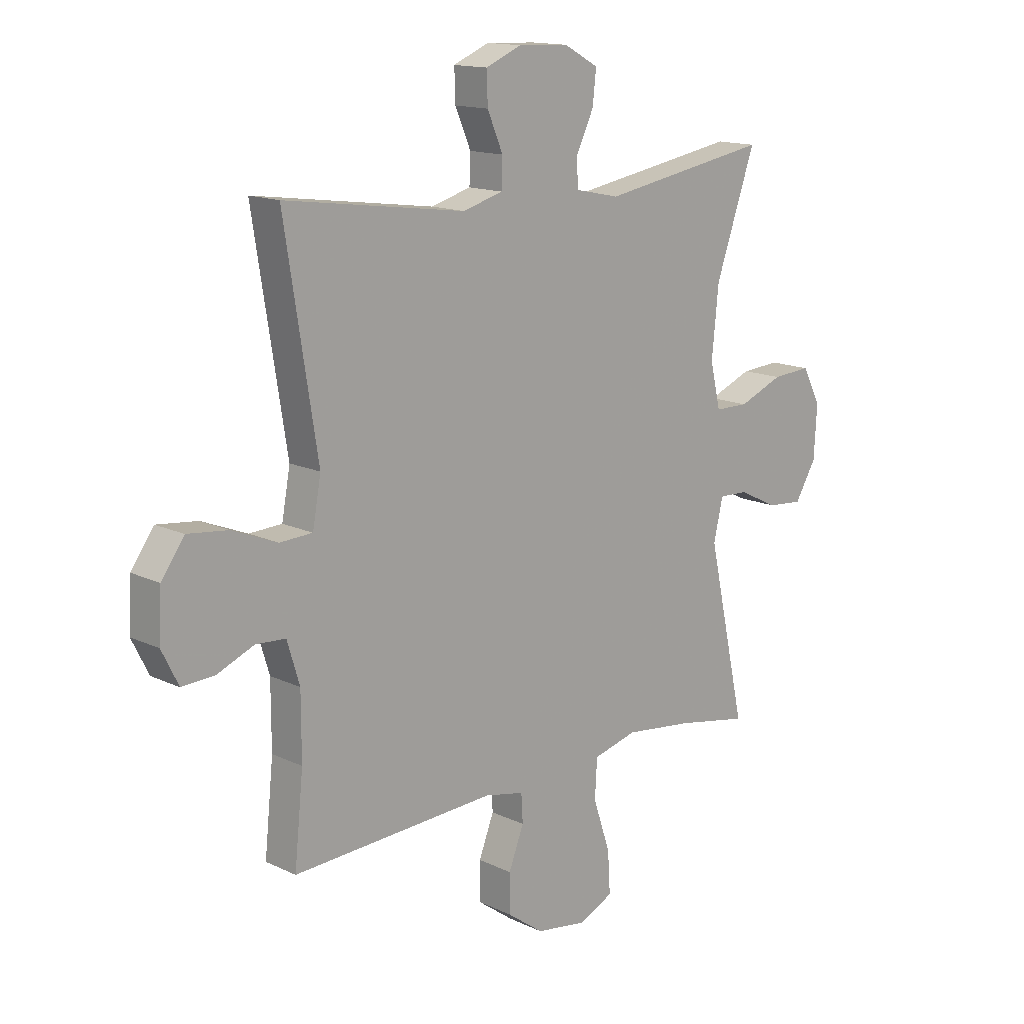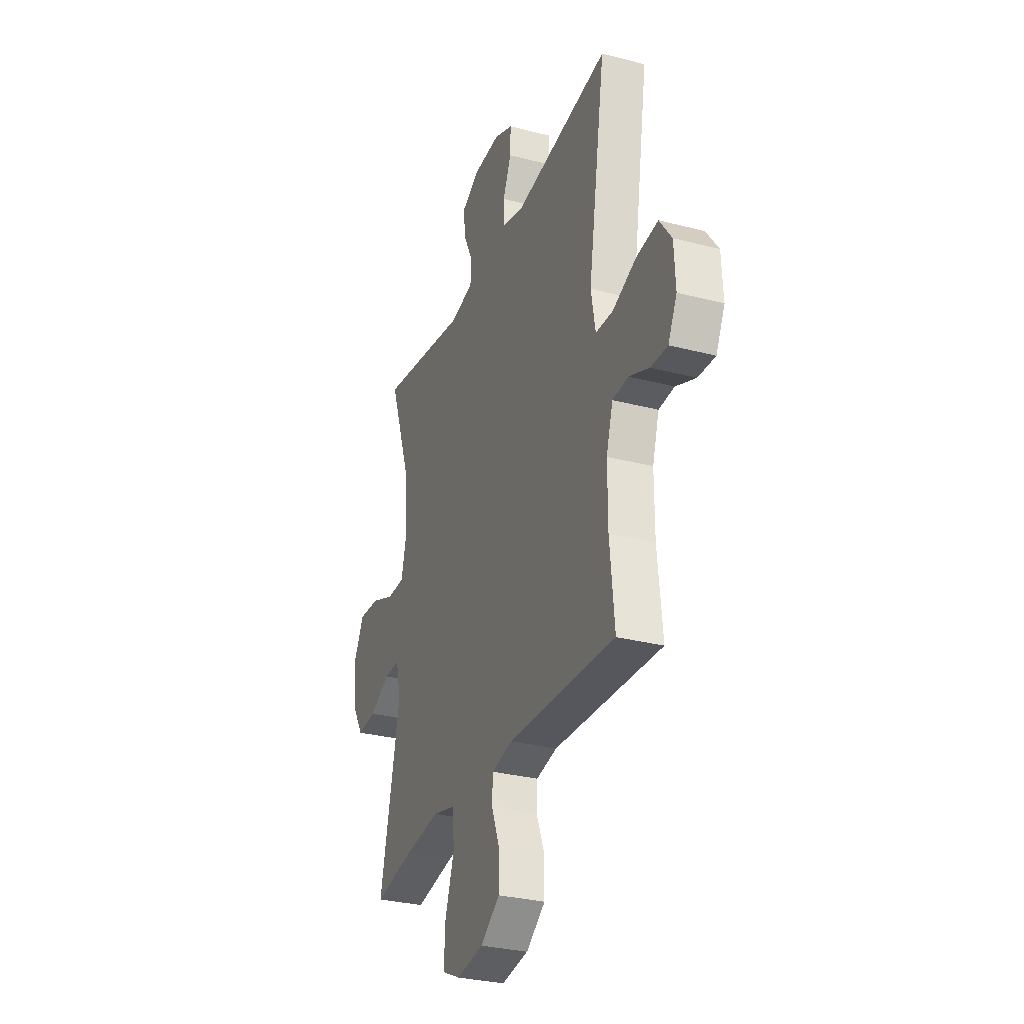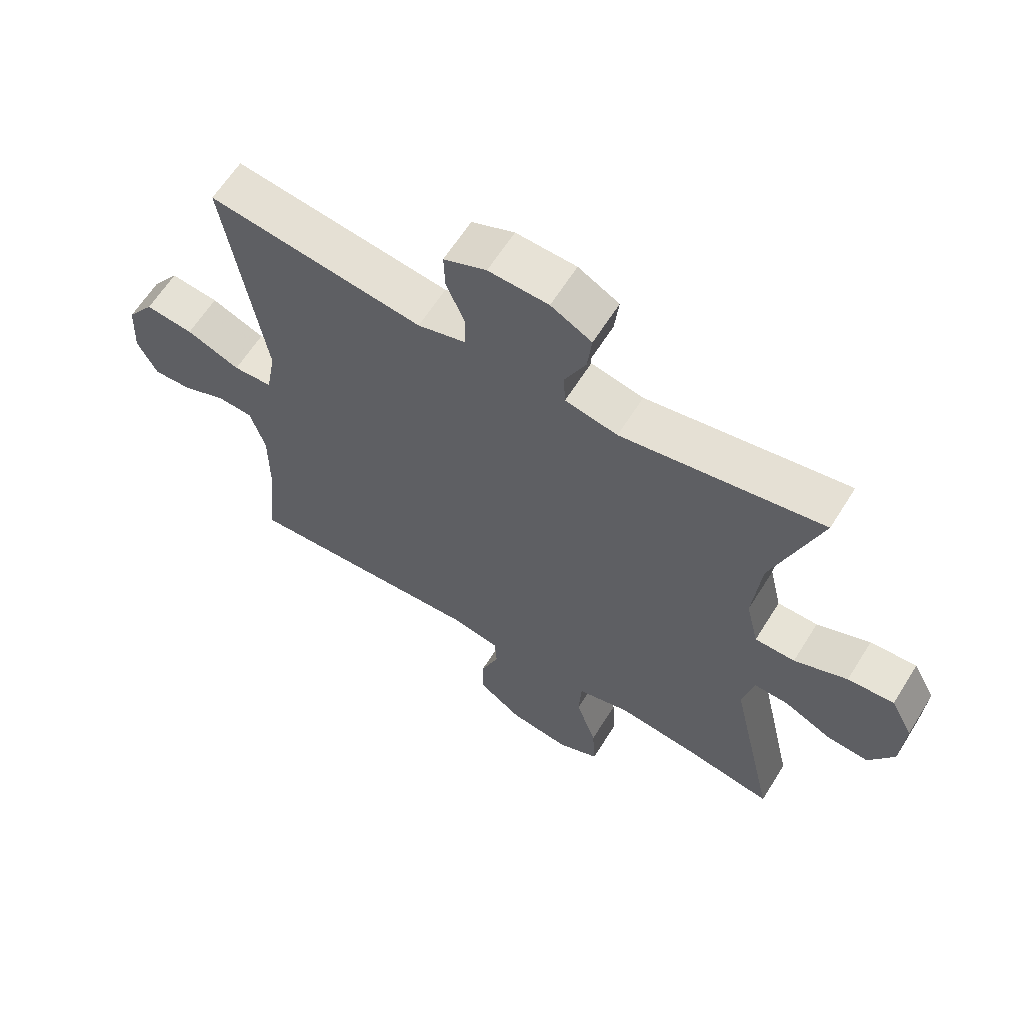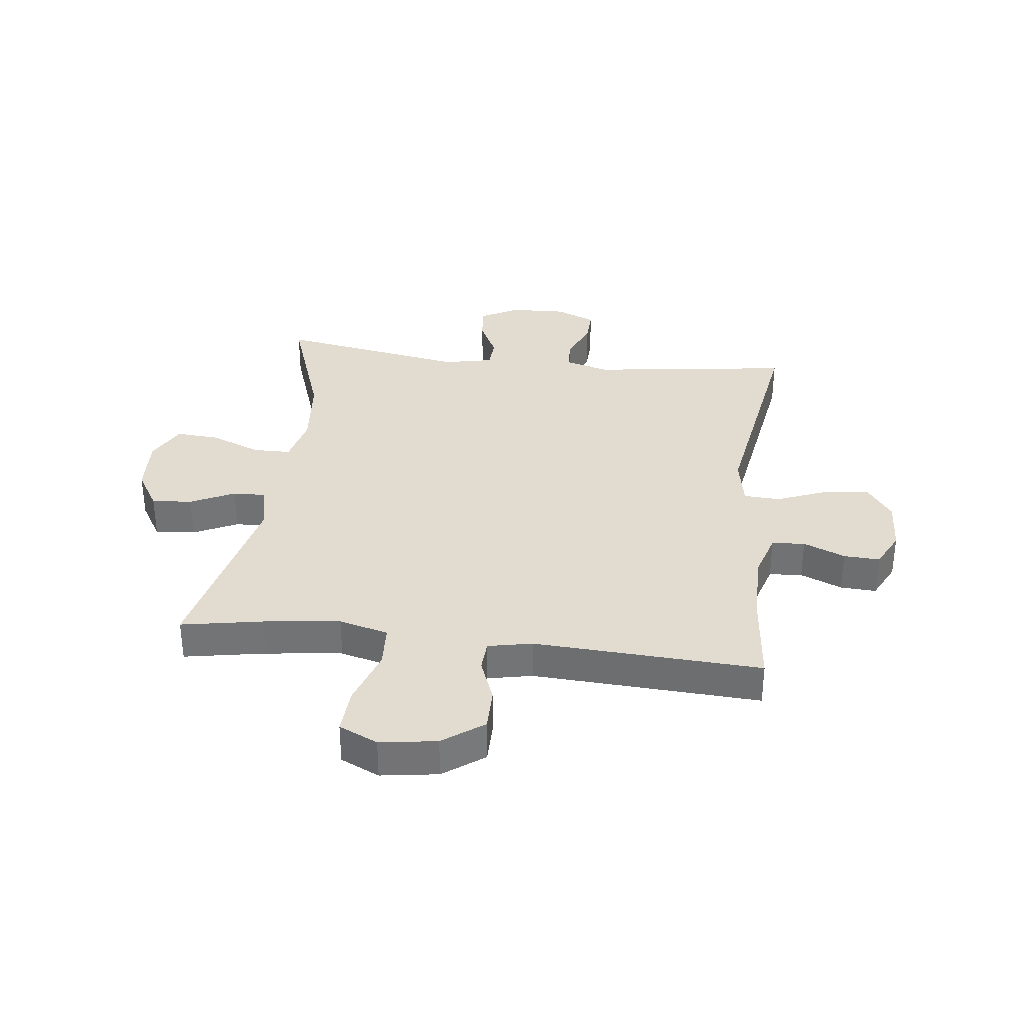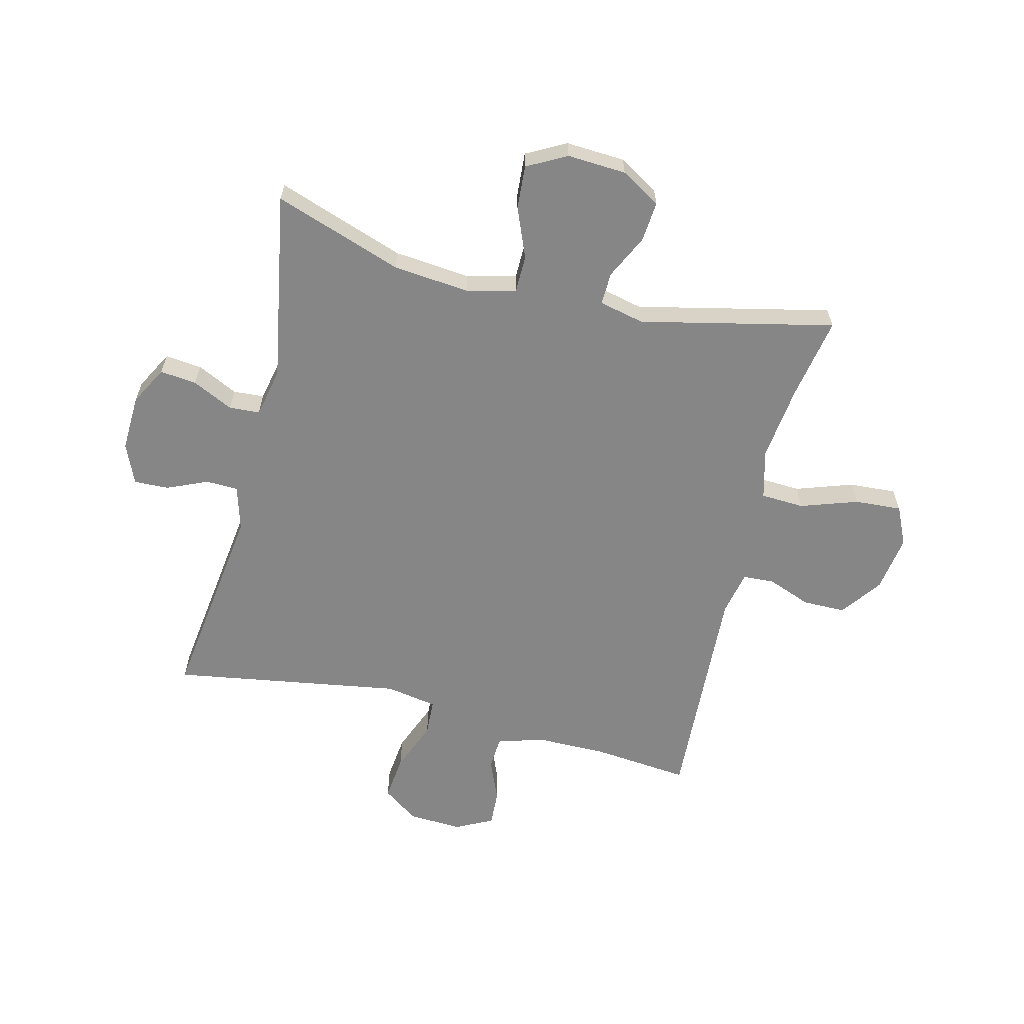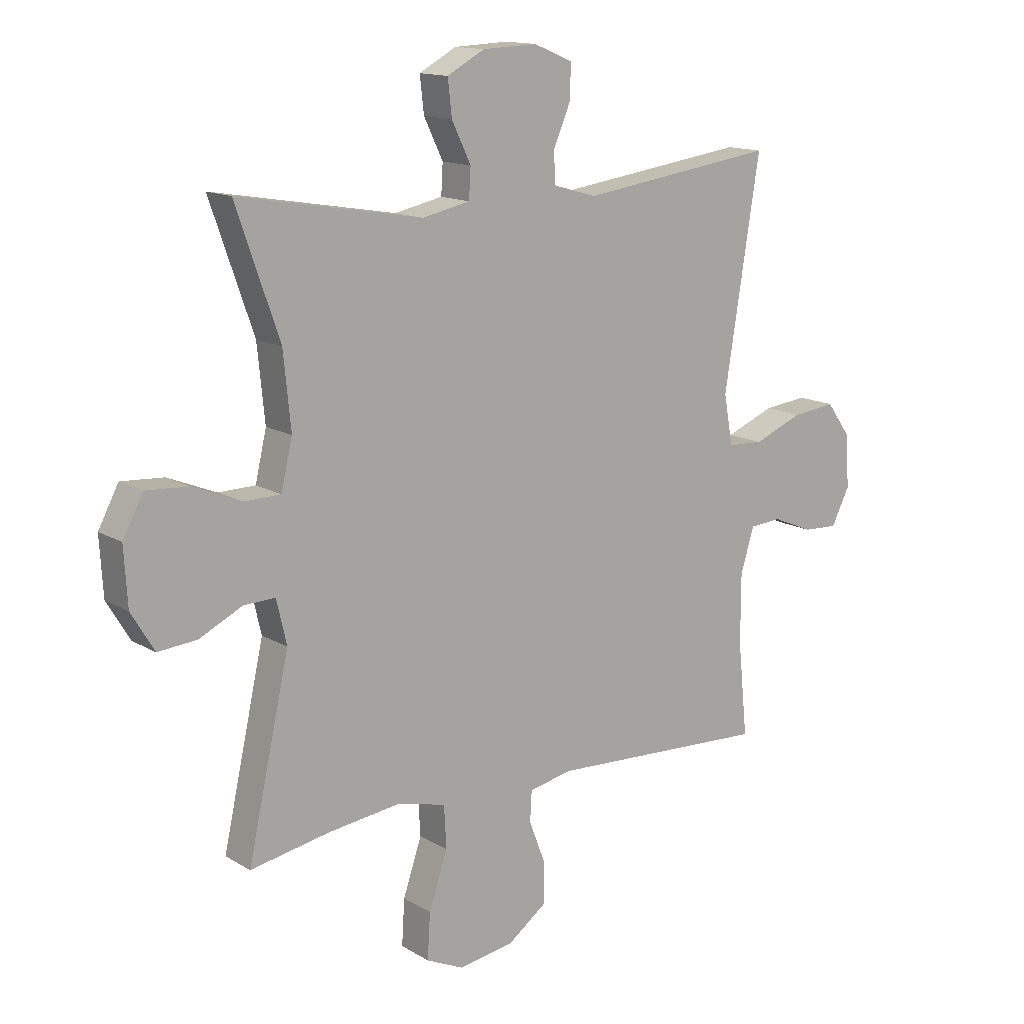
<metadata>
{"format":"obj","ext":"obj","renderer":"f3d","projection":"perspective","resolution":1024,"background":"white","views":[{"elev":14.6,"azim":-44.2,"up":"+Z"},{"elev":-30.3,"azim":-110.7,"up":"+Z"},{"elev":62.5,"azim":31.9,"up":"+Z"},{"elev":34.2,"azim":-173.1,"up":"+Y"},{"elev":-62.1,"azim":76.3,"up":"+Y"},{"elev":14.1,"azim":142.2,"up":"+Z"}]}
</metadata>
<code>
v -0.5 0.07 -0.5
v -0.483 0.07 -0.333
v -0.483 0.07 -0.211
v -0.507 0.07 -0.132
v -0.564 0.07 -0.128
v -0.636 0.07 -0.158
v -0.698 0.07 -0.161
v -0.73 0.07 -0.097
v -0.725 0.07 -0.004
v -0.681 0.07 0.057
v -0.603 0.07 0.048
v -0.516 0.07 0.013
v -0.453 0.07 0.016
v -0.437 0.07 0.104
v -0.5 0.07 0.5
v -0.152 0.07 0.452
v -0.075 0.07 0.474
v -0.073 0.07 0.529
v -0.103 0.07 0.599
v -0.105 0.07 0.659
v -0.036 0.07 0.688
v 0.061 0.07 0.684
v 0.127 0.07 0.648
v 0.12 0.07 0.585
v 0.086 0.07 0.515
v 0.089 0.07 0.462
v 0.174 0.07 0.444
v 0.5 0.07 0.5
v 0.423 0.07 0.28
v 0.41 0.07 0.149
v 0.43 0.07 0.064
v 0.495 0.07 0.063
v 0.581 0.07 0.098
v 0.656 0.07 0.103
v 0.692 0.07 0.035
v 0.686 0.07 -0.066
v 0.645 0.07 -0.134
v 0.576 0.07 -0.128
v 0.5 0.07 -0.091
v 0.444 0.07 -0.089
v 0.426 0.07 -0.167
v 0.5 0.07 -0.5
v 0.359 0.07 -0.474
v 0.228 0.07 -0.458
v 0.143 0.07 -0.48
v 0.139 0.07 -0.555
v 0.172 0.07 -0.653
v 0.177 0.07 -0.734
v 0.11 0.07 -0.765
v 0.012 0.07 -0.75
v -0.058 0.07 -0.699
v -0.058 0.07 -0.625
v -0.029 0.07 -0.55
v -0.032 0.07 -0.496
v -0.108 0.07 -0.48
v -0.5 0 -0.5
v -0.483 0 -0.333
v -0.483 0 -0.211
v -0.507 0 -0.132
v -0.564 0 -0.128
v -0.636 0 -0.158
v -0.698 0 -0.161
v -0.73 0 -0.097
v -0.725 0 -0.004
v -0.681 0 0.057
v -0.603 0 0.048
v -0.516 0 0.013
v -0.453 0 0.016
v -0.437 0 0.104
v -0.5 0 0.5
v -0.152 0 0.452
v -0.075 0 0.474
v -0.073 0 0.529
v -0.103 0 0.599
v -0.105 0 0.659
v -0.036 0 0.688
v 0.061 0 0.684
v 0.127 0 0.648
v 0.12 0 0.585
v 0.086 0 0.515
v 0.089 0 0.462
v 0.174 0 0.444
v 0.5 0 0.5
v 0.423 0 0.28
v 0.41 0 0.149
v 0.43 0 0.064
v 0.495 0 0.063
v 0.581 0 0.098
v 0.656 0 0.103
v 0.692 0 0.035
v 0.686 0 -0.066
v 0.645 0 -0.134
v 0.576 0 -0.128
v 0.5 0 -0.091
v 0.444 0 -0.089
v 0.426 0 -0.167
v 0.5 0 -0.5
v 0.359 0 -0.474
v 0.228 0 -0.458
v 0.143 0 -0.48
v 0.139 0 -0.555
v 0.172 0 -0.653
v 0.177 0 -0.734
v 0.11 0 -0.765
v 0.012 0 -0.75
v -0.058 0 -0.699
v -0.058 0 -0.625
v -0.029 0 -0.55
v -0.032 0 -0.496
v -0.108 0 -0.48
f 50 51 52 53
f 50 53 54
f 49 50 54
f 46 47 48 49
f 45 46 49 54
f 44 45 54 55
f 41 42 43
f 41 43 44
f 40 41 44 55
f 36 37 38 39
f 36 39 40
f 35 36 40
f 32 33 34 35
f 31 32 35 40
f 30 31 40 55
f 27 28 29
f 26 27 29 30
f 22 23 24 25
f 22 25 26
f 21 22 26
f 18 19 20 21
f 17 18 21 26
f 16 17 26 30
f 14 15 16 30
f 9 10 11 12
f 9 12 13
f 8 9 13
f 5 6 7 8
f 4 5 8 13
f 3 4 13
f 2 3 13 14
f 14 30 55
f 1 2 14 55
f 108 107 106 105
f 109 108 105
f 109 105 104
f 104 103 102 101
f 109 104 101 100
f 110 109 100 99
f 98 97 96
f 99 98 96
f 110 99 96 95
f 94 93 92 91
f 95 94 91
f 95 91 90
f 90 89 88 87
f 95 90 87 86
f 110 95 86 85
f 84 83 82
f 85 84 82 81
f 80 79 78 77
f 81 80 77
f 81 77 76
f 76 75 74 73
f 81 76 73 72
f 85 81 72 71
f 85 71 70 69
f 67 66 65 64
f 68 67 64
f 68 64 63
f 63 62 61 60
f 68 63 60 59
f 68 59 58
f 69 68 58 57
f 110 85 69
f 110 69 57 56
f 1 56 57 2
f 2 57 58 3
f 3 58 59 4
f 4 59 60 5
f 5 60 61 6
f 6 61 62 7
f 7 62 63 8
f 8 63 64 9
f 9 64 65 10
f 10 65 66 11
f 11 66 67 12
f 12 67 68 13
f 13 68 69 14
f 14 69 70 15
f 15 70 71 16
f 16 71 72 17
f 17 72 73 18
f 18 73 74 19
f 19 74 75 20
f 20 75 76 21
f 21 76 77 22
f 22 77 78 23
f 23 78 79 24
f 24 79 80 25
f 25 80 81 26
f 26 81 82 27
f 27 82 83 28
f 28 83 84 29
f 29 84 85 30
f 30 85 86 31
f 31 86 87 32
f 32 87 88 33
f 33 88 89 34
f 34 89 90 35
f 35 90 91 36
f 36 91 92 37
f 37 92 93 38
f 38 93 94 39
f 39 94 95 40
f 40 95 96 41
f 41 96 97 42
f 42 97 98 43
f 43 98 99 44
f 44 99 100 45
f 45 100 101 46
f 46 101 102 47
f 47 102 103 48
f 48 103 104 49
f 49 104 105 50
f 50 105 106 51
f 51 106 107 52
f 52 107 108 53
f 53 108 109 54
f 54 109 110 55
f 55 110 56 1

</code>
